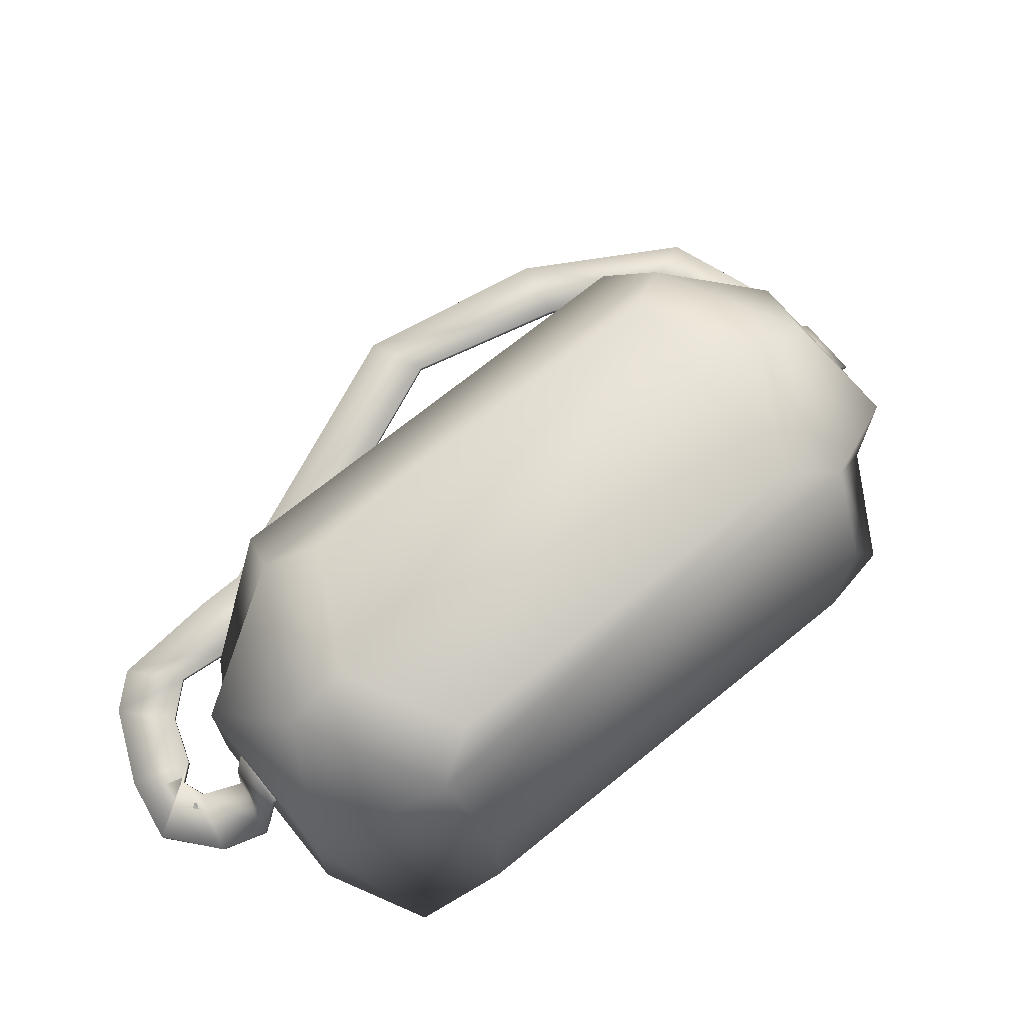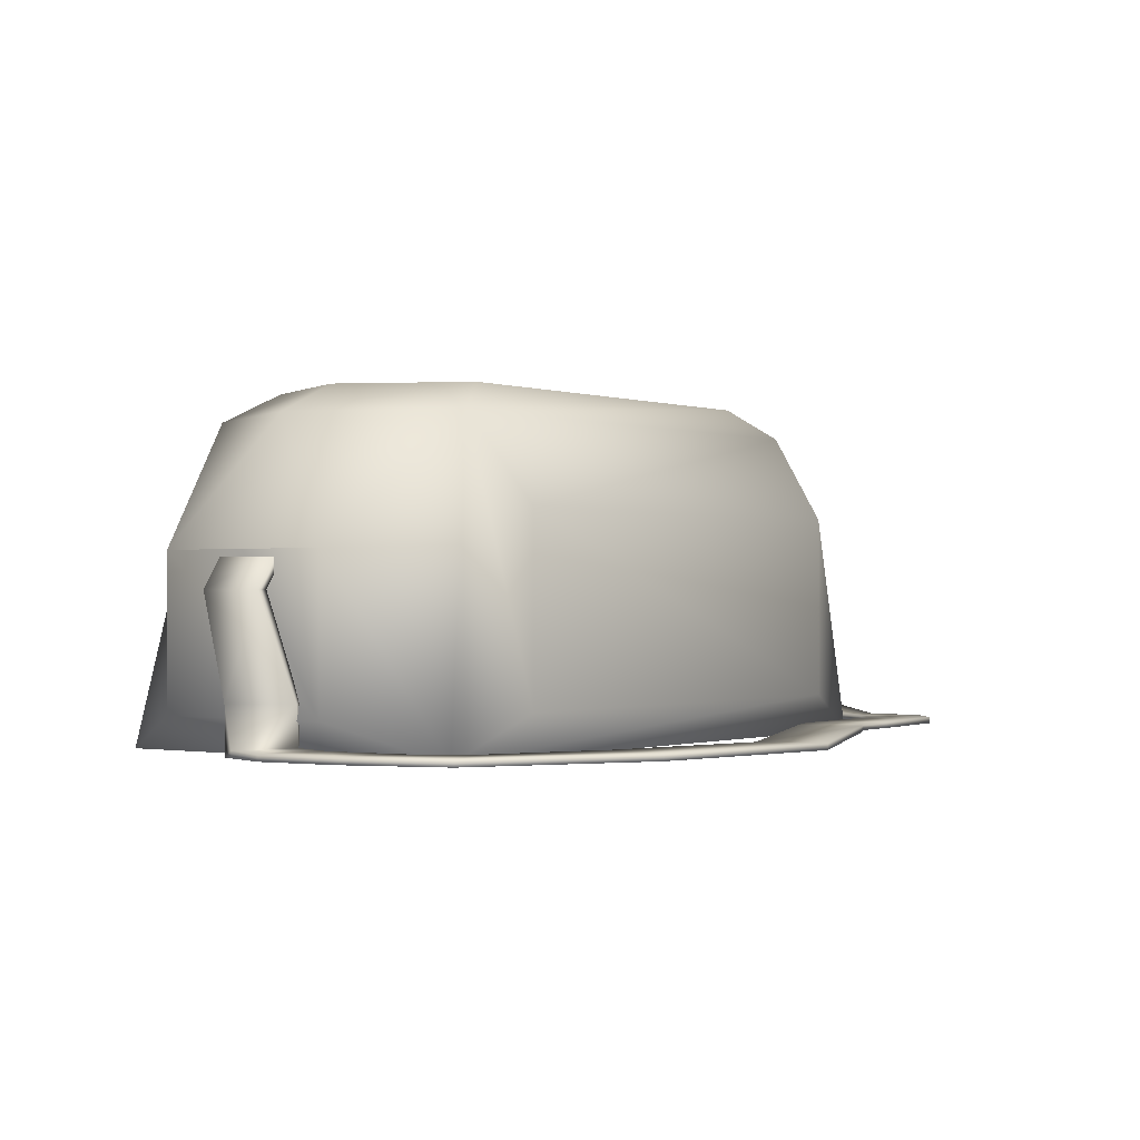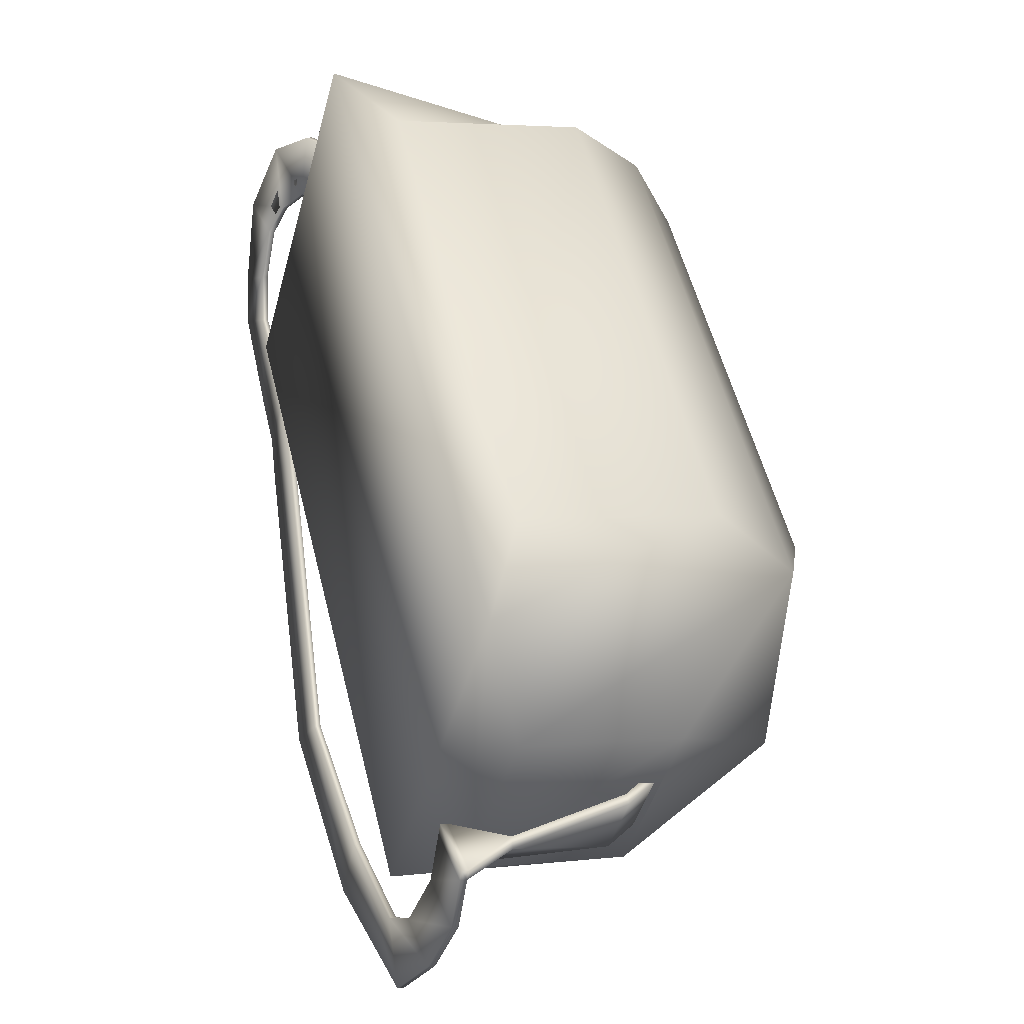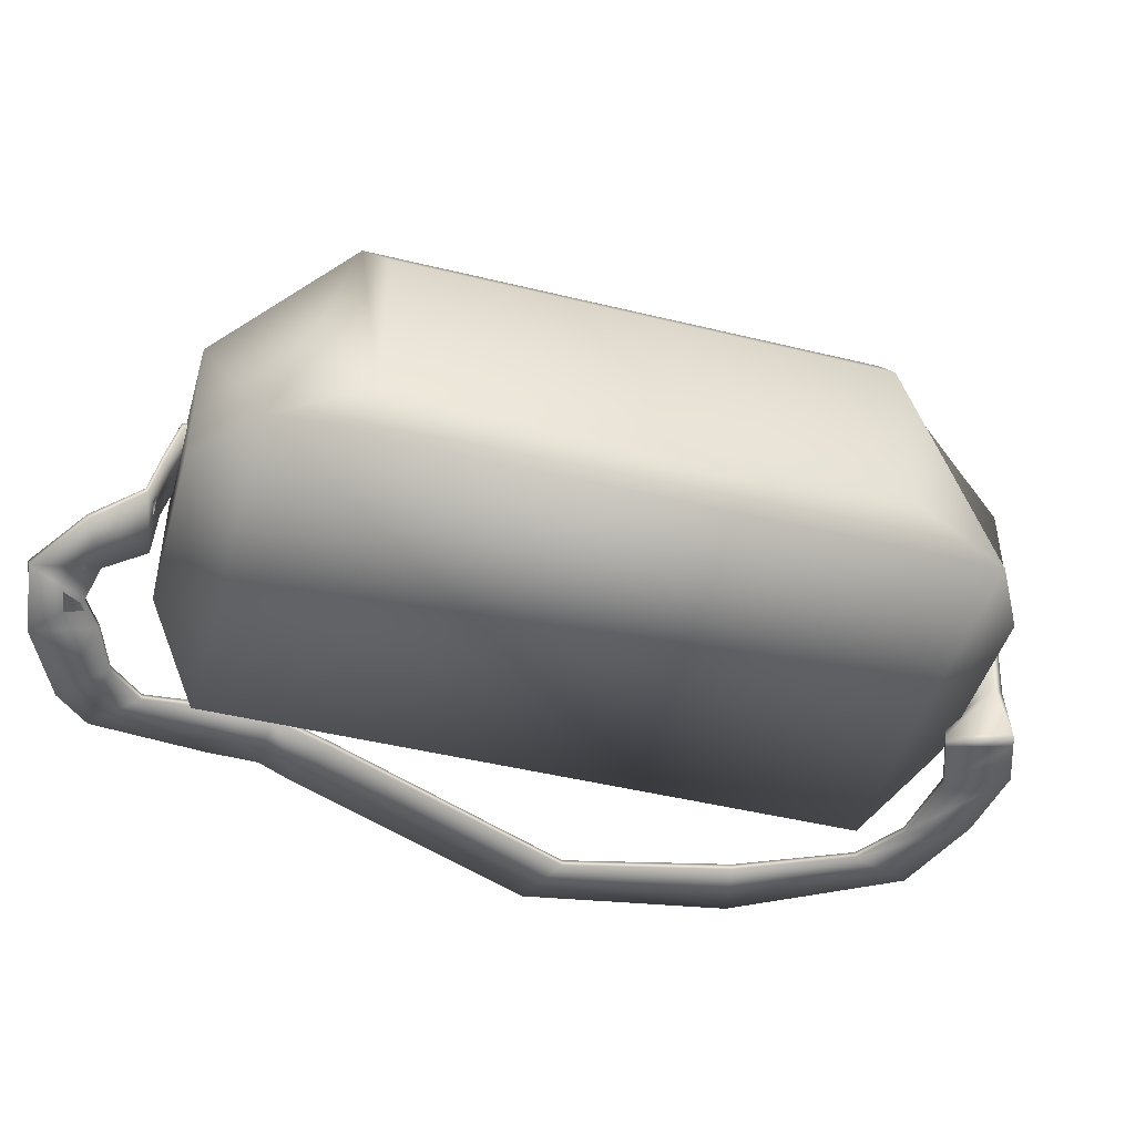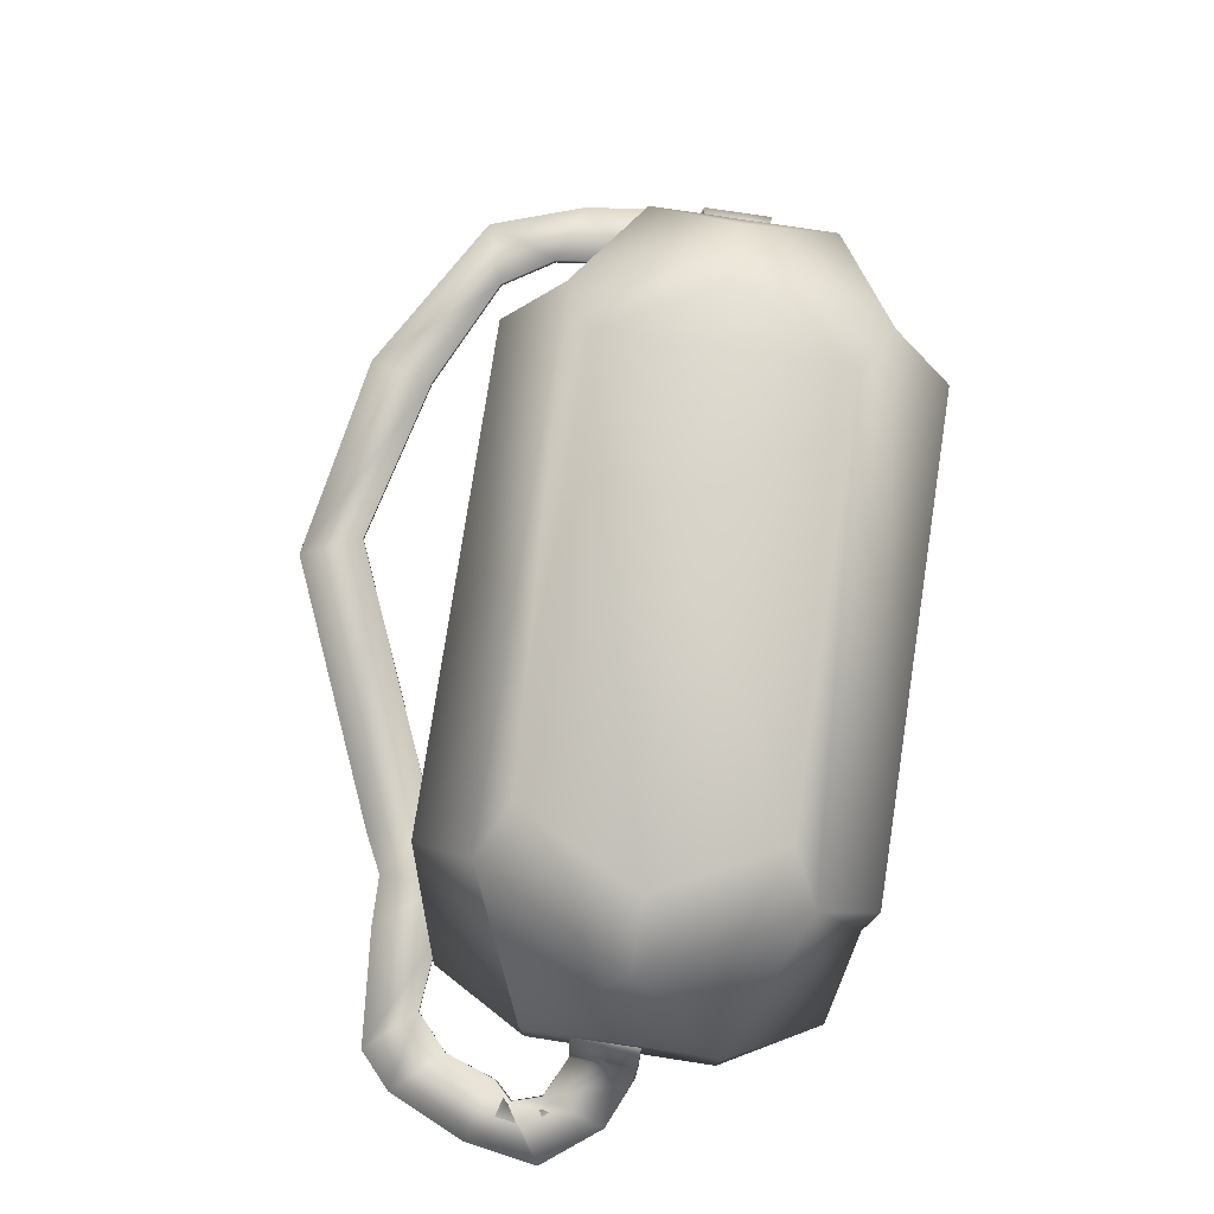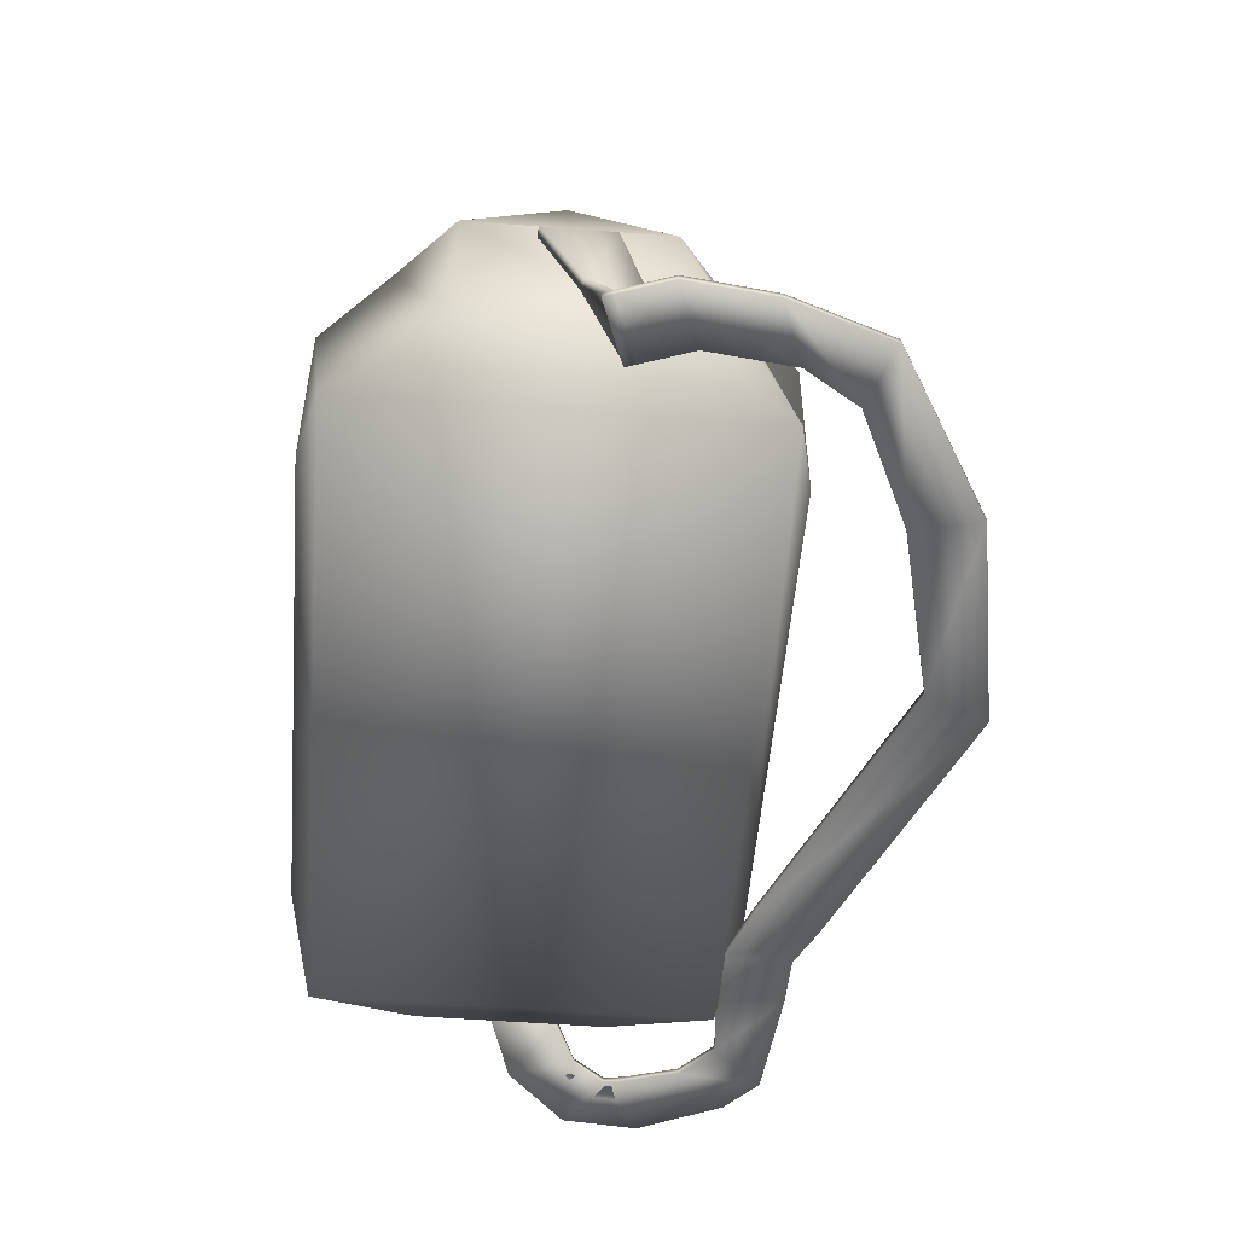
<metadata>
{"format":"obj","ext":"obj","renderer":"f3d","projection":"perspective","resolution":1024,"background":"white","views":[{"elev":70.3,"azim":7.7,"up":"+Y"},{"elev":-0.6,"azim":172.9,"up":"+Y"},{"elev":3.0,"azim":70.3,"up":"+Z"},{"elev":-45.8,"azim":31.1,"up":"+Y"},{"elev":77.8,"azim":-34.5,"up":"+Y"},{"elev":-52.2,"azim":132.1,"up":"+Y"}]}
</metadata>
<code>
o Cube.003
v -0.47 3.606 10.35
v -0.3819 4.979 9.984
v -1.703 3.606 9.19
v -1.347 4.979 9.079
v 1.574 3.606 8.168
v 1.218 4.979 8.279
v 0.3407 3.606 7.011
v 0.2526 4.979 7.374
v -1.554 3.766 9.671
v -0.9601 3.766 10.23
v -0.9601 4.427 10.23
v -1.554 4.427 9.671
v 0.8308 4.427 7.129
v 0.8308 3.766 7.129
v 1.425 3.766 7.687
v 1.425 4.427 7.687
v -0.1306 3.789 10.12
v -0.1306 4.593 10.12
v -1.496 4.593 8.836
v -1.496 3.789 8.836
v 0.001404 3.789 7.241
v 0.001404 4.593 7.241
v 1.367 4.593 8.522
v 1.367 3.789 8.522
v -1.257 4.427 9.95
v 1.128 4.427 7.408
v -1.1 4.979 9.782
v 0.9705 4.979 7.576
v -0.9014 5.108 9.571
v -1.101 5.108 9.002
v 0.1918 5.108 7.624
v 0.7722 5.108 7.787
v 0.9722 5.108 8.356
v -0.3211 5.108 9.734
v 1.197 4.429 7.504
v 0.9859 4.429 7.305
v 1.165 4.429 7.538
v 0.9539 4.429 7.339
v 1.031 4.268 7.257
v 1.243 4.268 7.455
v 1.063 4.268 7.223
v 1.274 4.268 7.421
v 0.9014 3.83 7.214
v 1.175 3.83 7.308
v 0.9166 3.83 7.17
v 1.191 3.83 7.264
v 0.9274 3.657 7.325
v 1.186 3.657 7.194
v 0.9062 3.657 7.284
v 1.165 3.657 7.152
v 0.9274 3.628 7.325
v 1.186 3.628 7.194
v 0.9062 3.628 7.284
v 1.165 3.628 7.152
v 1.064 3.657 6.954
v 0.8052 3.657 7.085
v 1.064 3.628 6.954
v 0.8052 3.628 7.085
v 0.7709 3.657 6.737
v 0.5124 3.657 6.869
v 0.7709 3.628 6.737
v 0.5124 3.628 6.869
v 0.3612 3.657 6.555
v 0.2461 3.657 6.821
v 0.3612 3.628 6.555
v 0.2461 3.628 6.821
v -0.4386 3.657 6.795
v -0.2715 3.657 7.031
v -0.4386 3.628 6.795
v -0.2715 3.628 7.031
v -1.193 3.657 7.359
v -0.9203 3.657 7.457
v -1.193 3.628 7.359
v -0.9203 3.628 7.457
v -1.629 3.657 8.563
v -1.356 3.657 8.661
v -1.629 3.628 8.563
v -1.356 3.628 8.661
v -1.683 3.657 8.743
v -1.468 3.657 8.937
v -1.683 3.628 8.743
v -1.468 3.628 8.937
v -1.835 3.657 8.911
v -1.62 3.657 9.105
v -1.835 3.628 8.911
v -1.62 3.628 9.105
v -2.156 3.657 9.32
v -1.866 3.657 9.324
v -2.156 3.628 9.32
v -1.866 3.628 9.324
v -2.159 3.657 9.528
v -1.869 3.657 9.532
v -2.159 3.628 9.528
v -1.869 3.628 9.532
v -2.01 3.648 9.886
v -1.76 3.664 9.741
v -2.005 3.62 9.892
v -1.754 3.636 9.747
v -1.81 3.712 10.14
v -1.756 3.728 9.86
v -1.802 3.685 10.14
v -1.747 3.7 9.86
v -1.492 3.78 10.18
v -1.634 3.796 9.925
v -1.485 3.752 10.17
v -1.627 3.768 9.919
v -1.288 3.903 10.09
v -1.45 3.843 9.854
v -1.276 3.876 10.09
v -1.439 3.816 9.852
v -1.25 4.098 10.06
v -1.44 4.076 9.844
v -1.242 4.07 10.06
v -1.431 4.049 9.839
v -1.214 4.32 10.02
v -1.403 4.298 9.805
v -1.205 4.292 10.02
v -1.395 4.271 9.8
v -1.169 4.341 9.982
v -1.358 4.32 9.764
v -1.16 4.314 9.977
v -1.35 4.292 9.759
f 7 8 13 14
f 7 3 20 21
f 13 8 28
f 8 7 21 22
f 3 7 5 1
f 6 28 32 33
f 10 11 25 12 9
f 14 13 26 16 15
f 11 2 27
f 3 1 10 9
f 6 5 15 16
f 5 7 14 15
f 4 3 9 12
f 1 2 11 10
f 20 19 22 21
f 24 23 18 17
f 6 2 18 23
f 5 6 23 24
f 4 8 22 19
f 3 4 19 20
f 2 1 17 18
f 1 5 24 17
f 31 30 29 34 33 32
f 27 2 34 29
f 4 27 29 30
f 2 6 33 34
f 8 4 30 31
f 28 8 31 32
f 38 37 35 36
f 11 27 12
f 13 28 16
f 6 16 28
f 4 12 27
f 40 42 35 37
f 42 41 36 35
f 41 39 38 36
f 41 42 46 45
f 39 40 37 38
f 46 44 48 50
f 40 39 43 44
f 42 40 44 46
f 39 41 45 43
f 54 53 58 57
f 43 45 49 47
f 45 46 50 49
f 44 43 47 48
f 51 53 54 52
f 48 47 51 52
f 50 48 52 54
f 47 49 53 51
f 58 56 60 62
f 49 50 55 56
f 53 49 56 58
f 50 54 57 55
f 59 61 65 63
f 57 58 62 61
f 55 57 61 59
f 56 55 59 60
f 64 63 67 68
f 60 59 63 64
f 62 60 64 66
f 61 62 66 65
f 70 68 72 74
f 66 64 68 70
f 65 66 70 69
f 63 65 69 67
f 71 73 77 75
f 69 70 74 73
f 67 69 73 71
f 68 67 71 72
f 78 76 80 82
f 72 71 75 76
f 74 72 76 78
f 73 74 78 77
f 81 82 86 85
f 77 78 82 81
f 75 77 81 79
f 76 75 79 80
f 83 85 89 87
f 79 81 85 83
f 80 79 83 84
f 82 80 84 86
f 90 88 92 94
f 84 83 87 88
f 86 84 88 90
f 85 86 90 89
f 91 93 97 95
f 89 90 94 93
f 87 89 93 91
f 88 87 91 92
f 95 97 101 99
f 92 91 95 96
f 94 92 96 98
f 93 94 98 97
f 102 100 104 106
f 96 95 99 100
f 98 96 100 102
f 97 98 102 101
f 103 105 109 107
f 101 102 106 105
f 99 101 105 103
f 100 99 103 104
f 108 107 111 112
f 104 103 107 108
f 106 104 108 110
f 105 106 110 109
f 114 112 116 118
f 110 108 112 114
f 109 110 114 113
f 107 109 113 111
f 115 117 121 119
f 113 114 118 117
f 111 113 117 115
f 112 111 115 116
f 120 119 121 122
f 116 115 119 120
f 118 116 120 122
f 117 118 122 121

</code>
